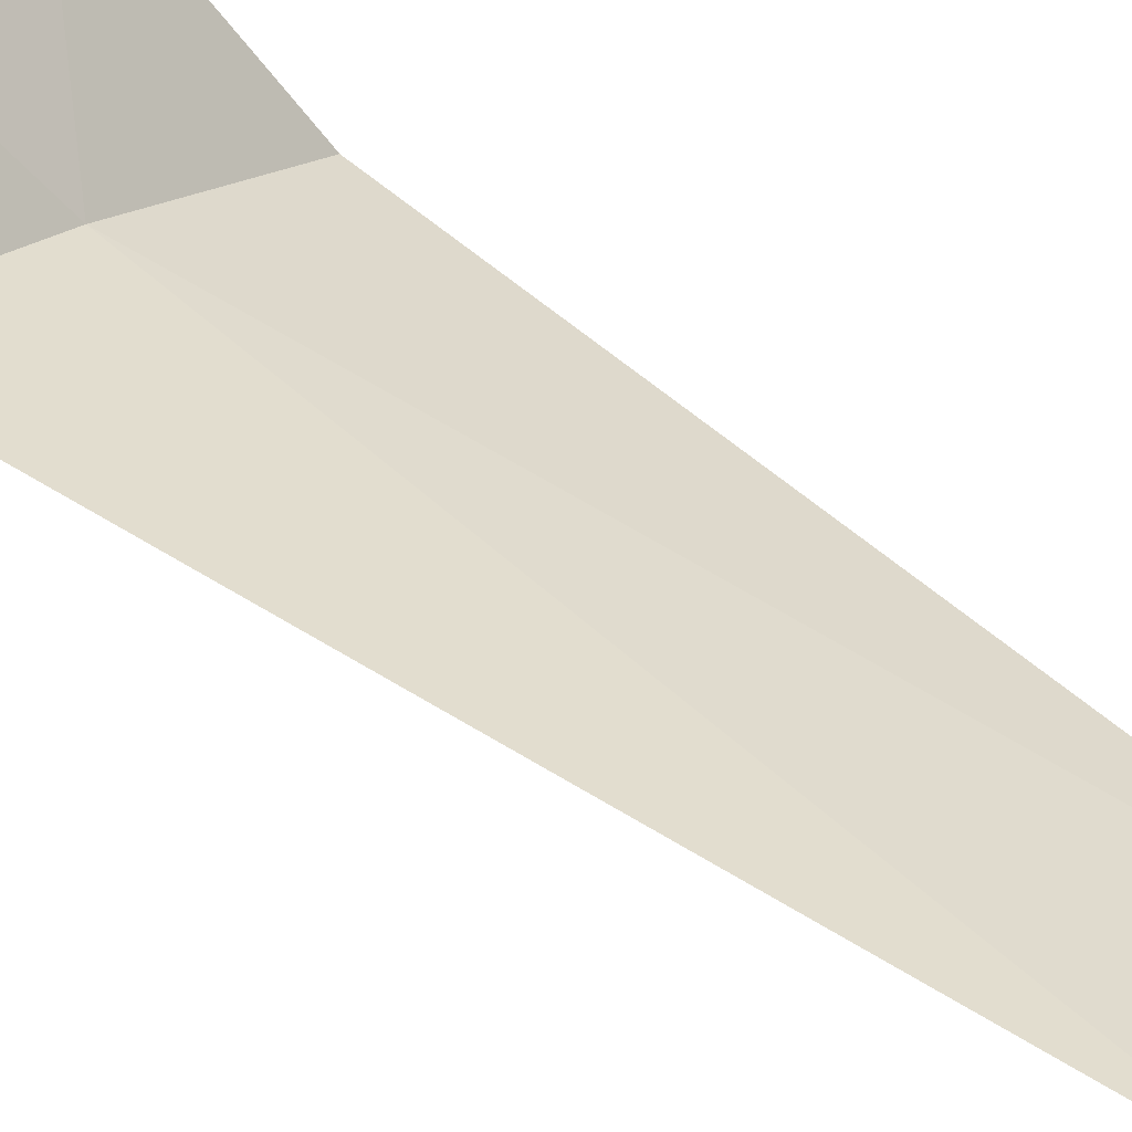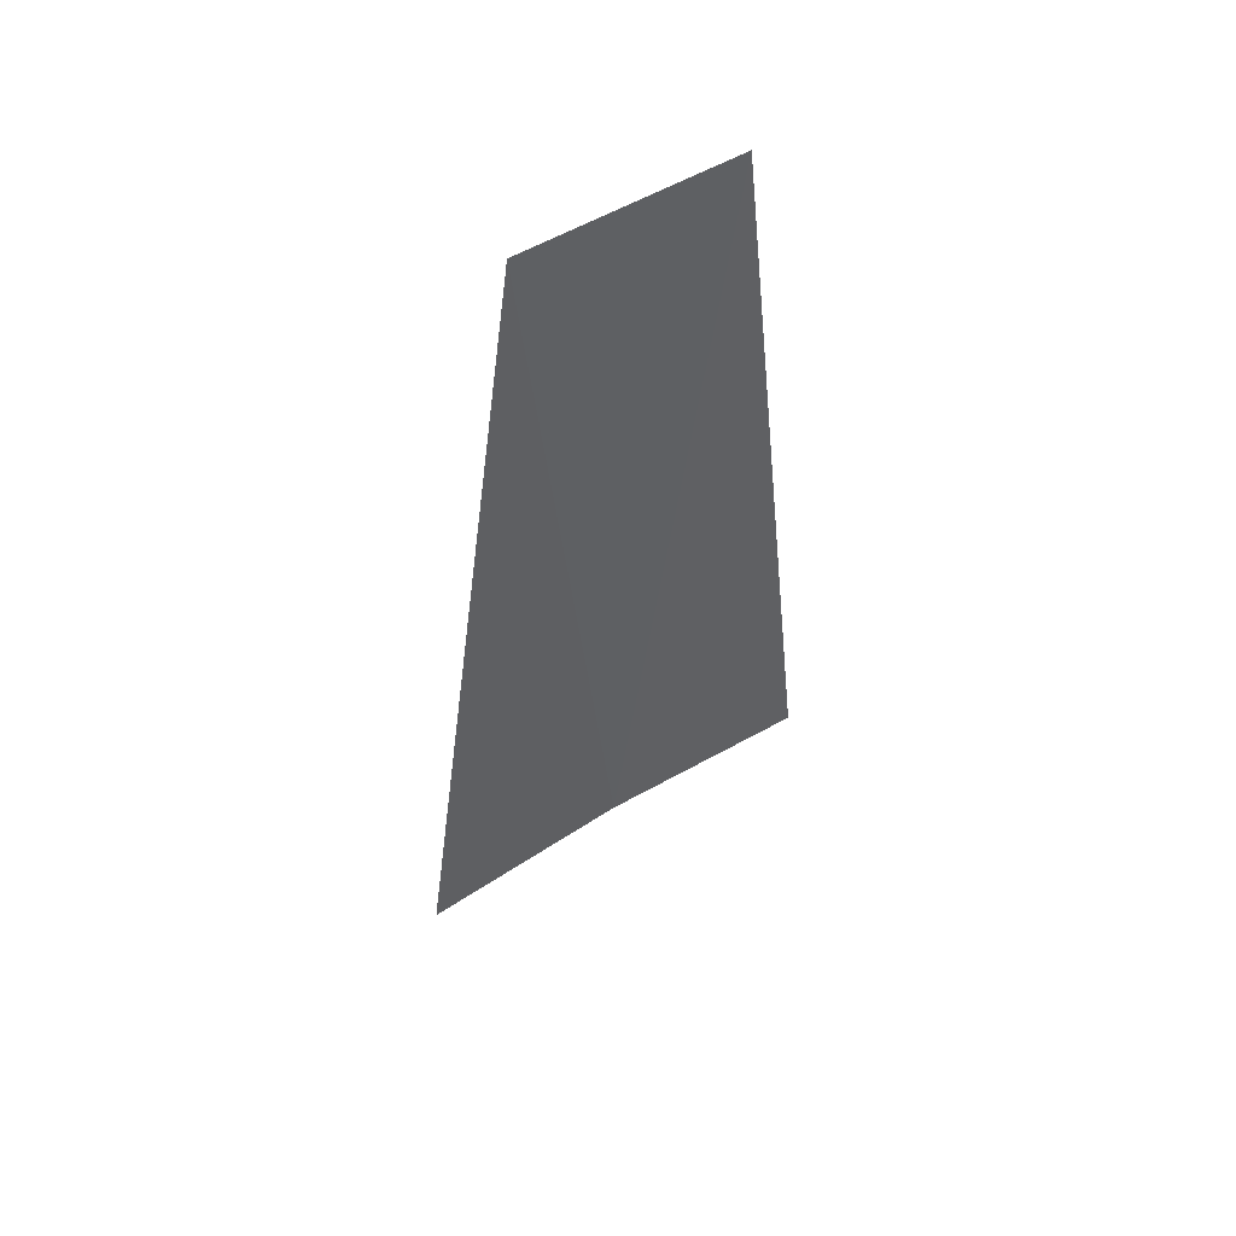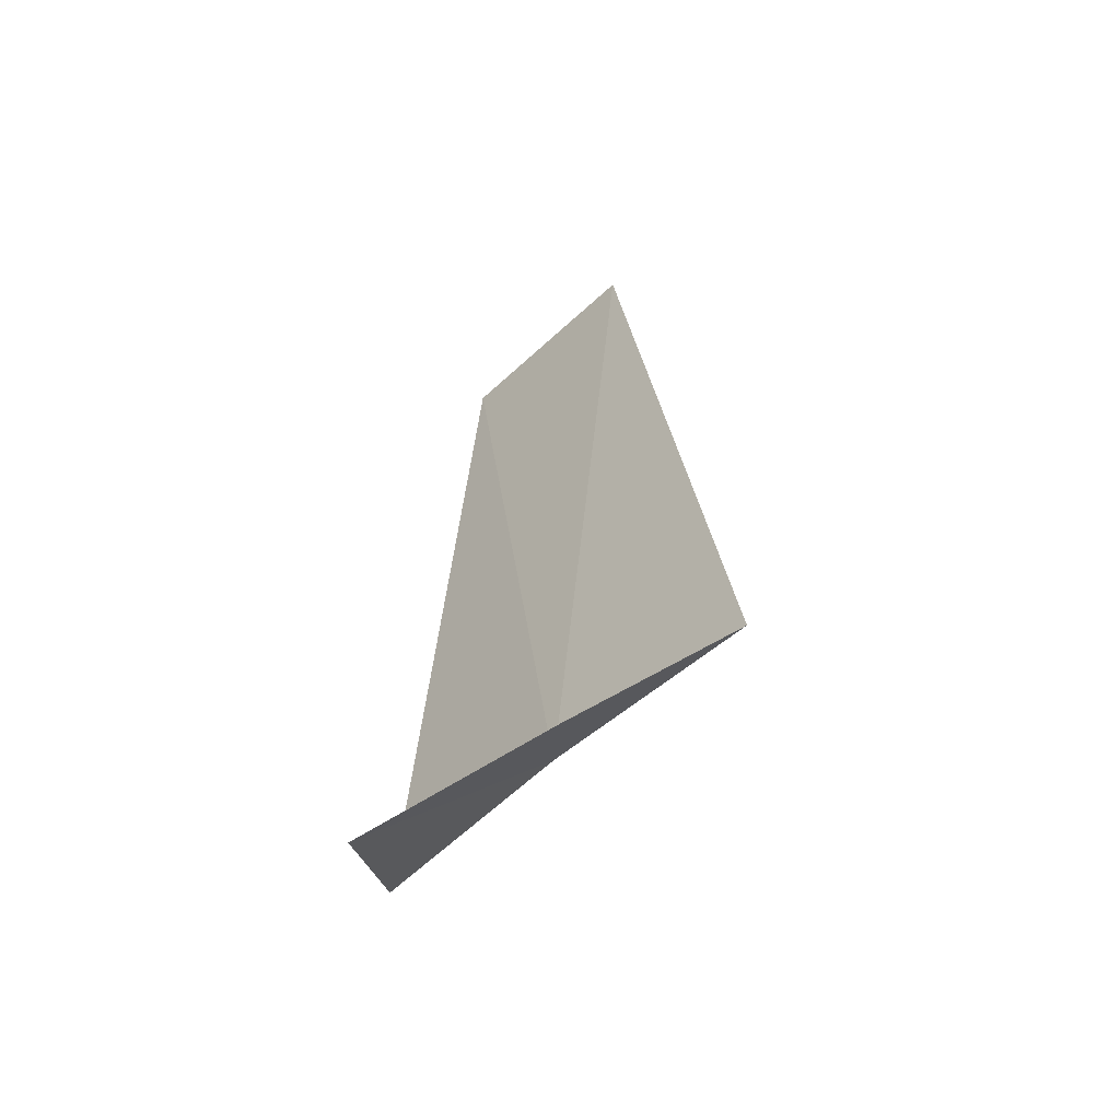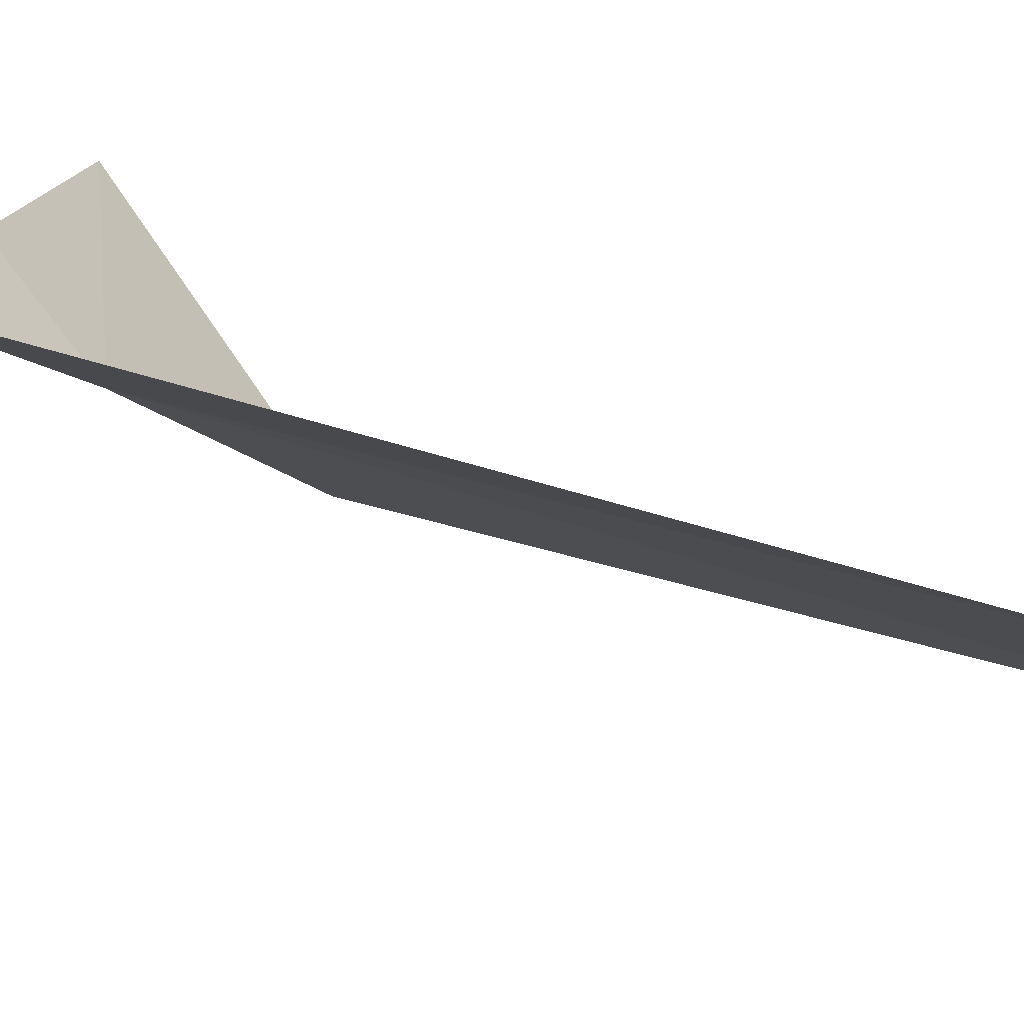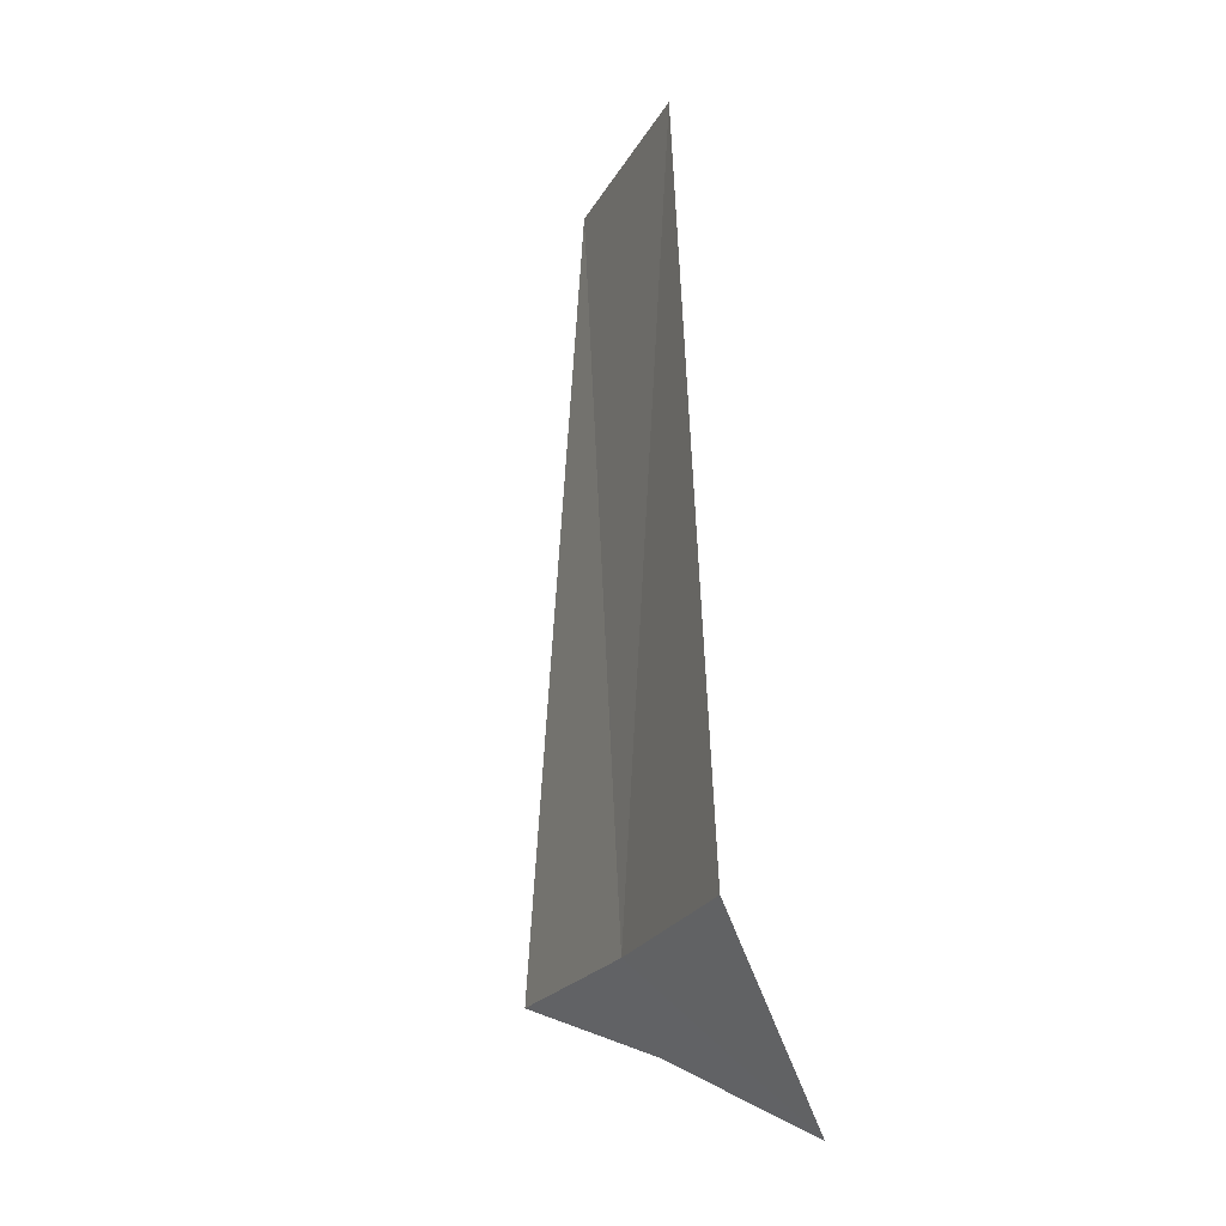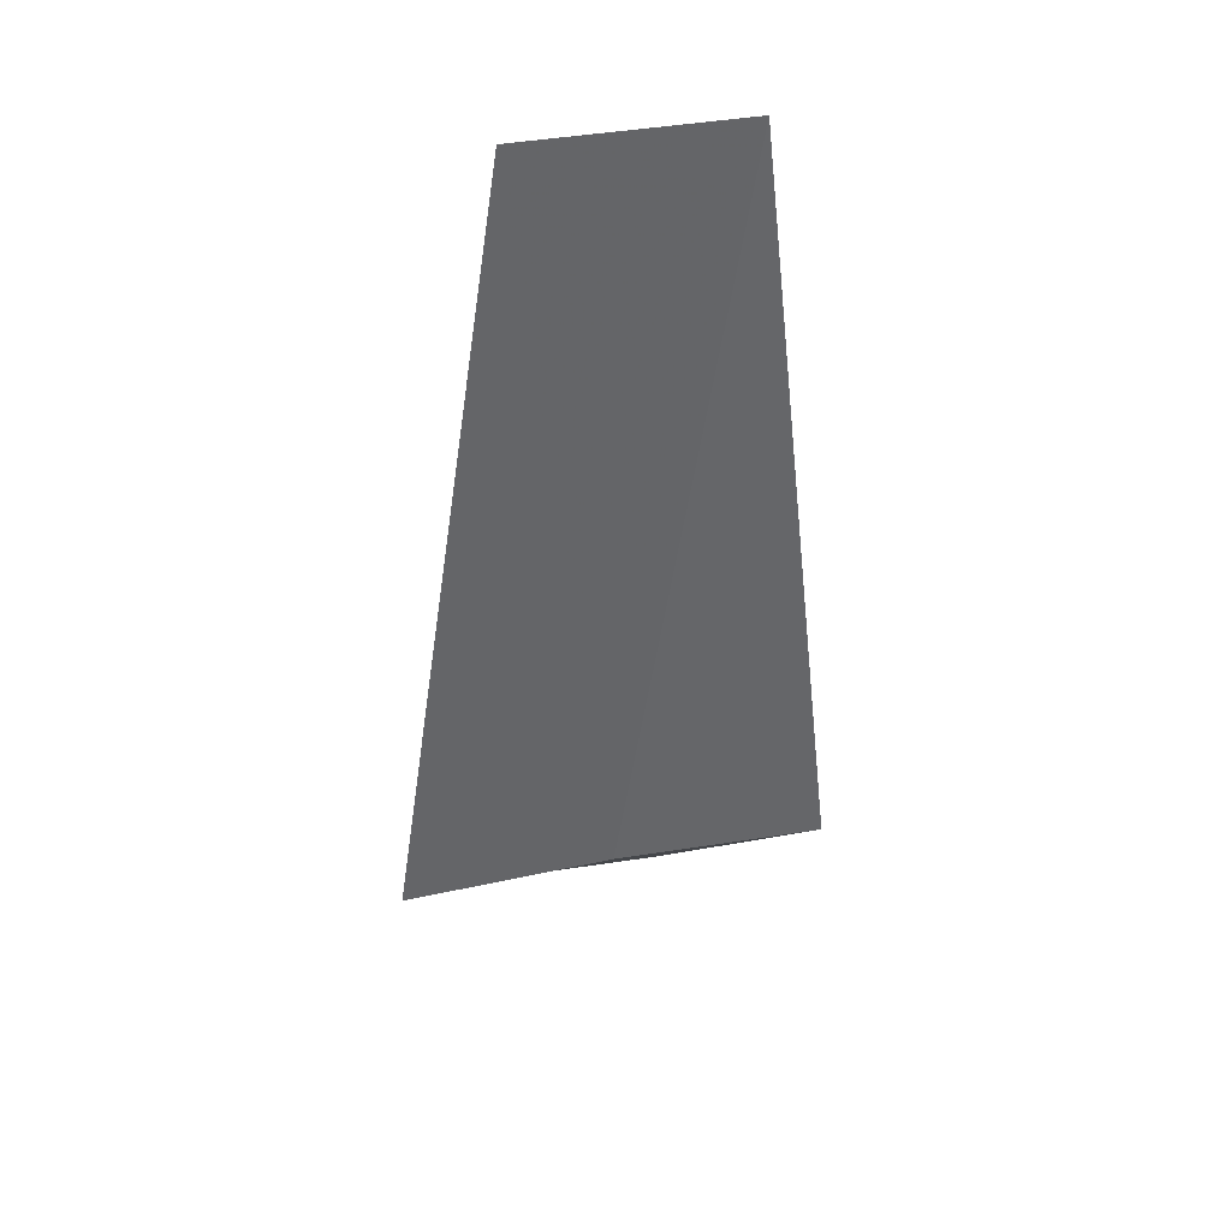
<metadata>
{"format":"obj","ext":"obj","renderer":"f3d","projection":"perspective","resolution":1024,"background":"white","views":[{"elev":54.3,"azim":129.9,"up":"+Z"},{"elev":51.6,"azim":117.9,"up":"+Y"},{"elev":-56.1,"azim":15.8,"up":"+Y"},{"elev":17.6,"azim":131.7,"up":"+Z"},{"elev":-22.7,"azim":-140.9,"up":"+Y"},{"elev":38.9,"azim":138.3,"up":"+Y"}]}
</metadata>
<code>
v -7.104 14.7 31.96
v -7.83 13.89 32.41
v -8.049 14.7 31.41
v -6.951 14.35 32.41
v -6.122 14.7 32.44
v -6.686 18.75 32.18
v -7.659 18.75 31.65
f 1 2 3
f 1 4 2
f 1 5 4
f 1 6 5
f 1 3 7
f 1 7 6

</code>
